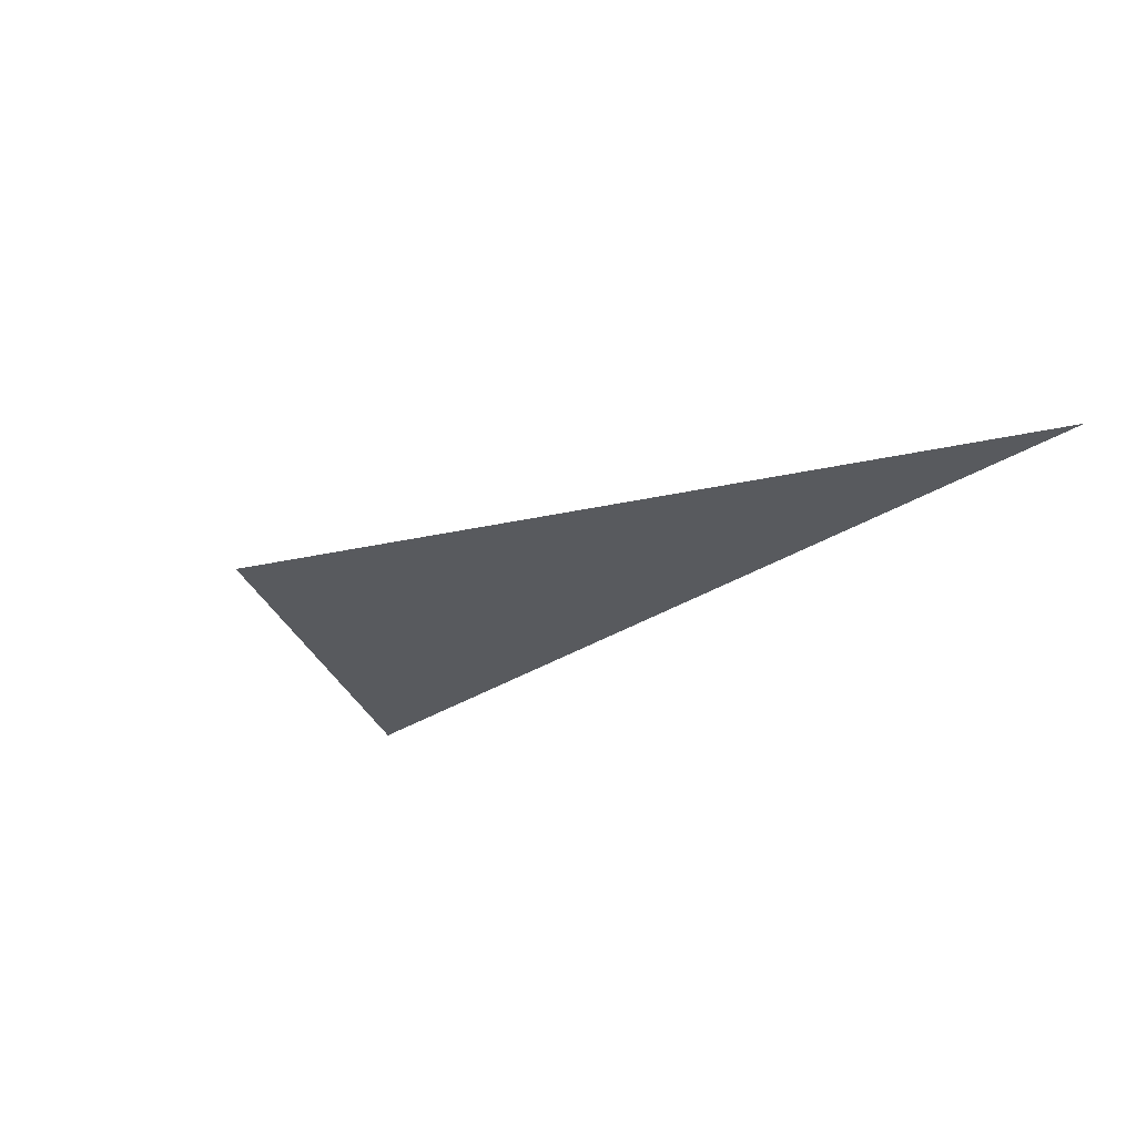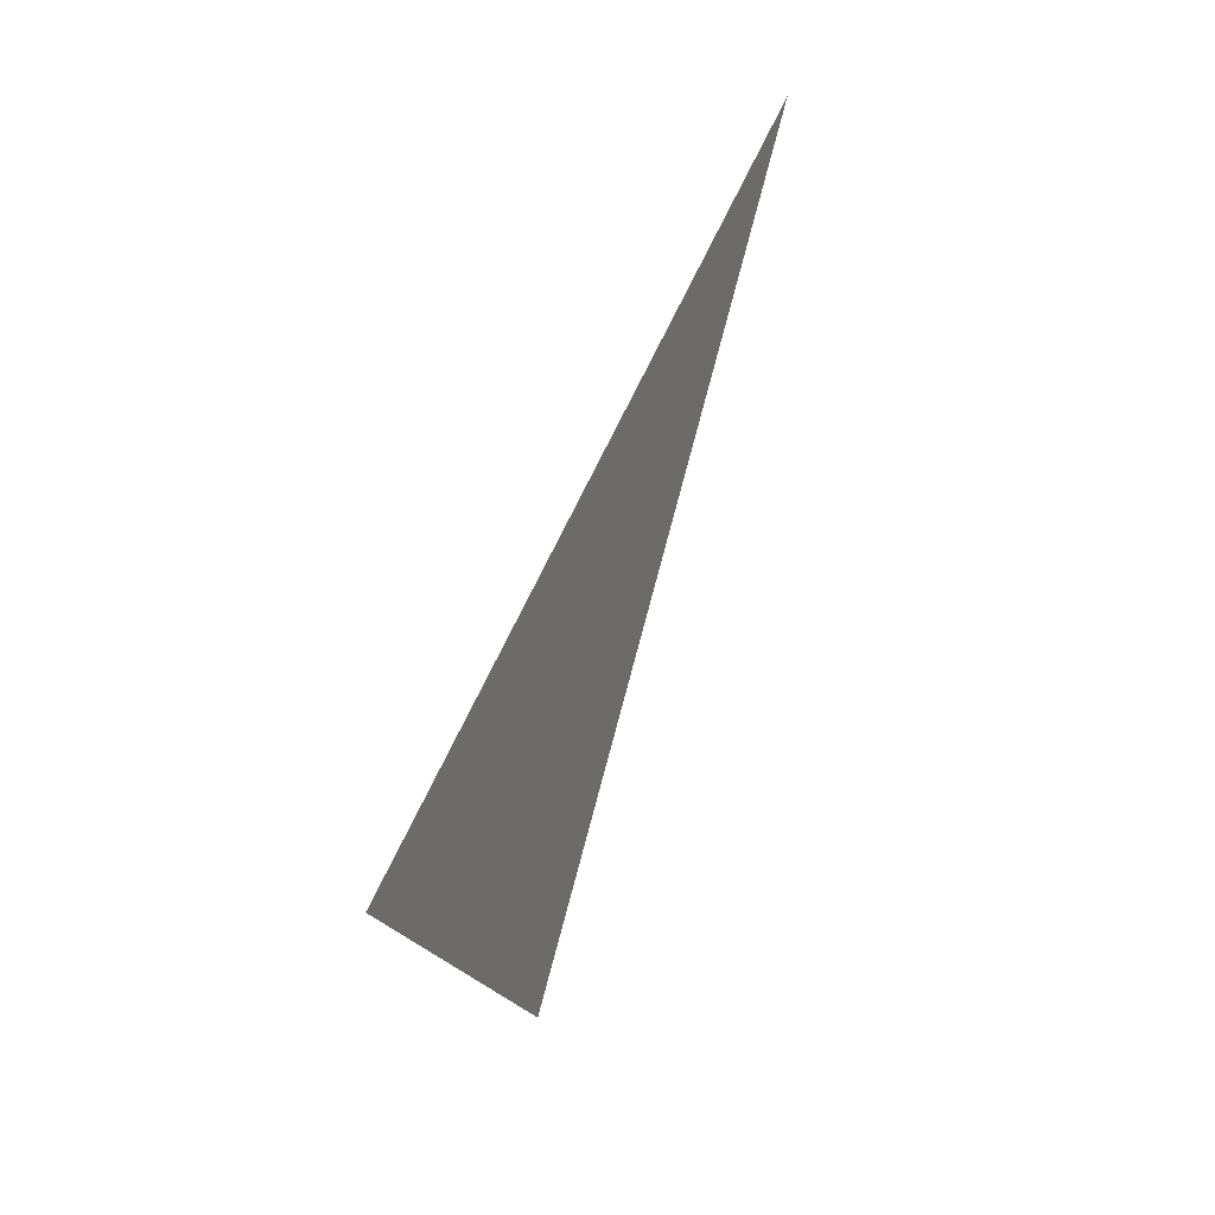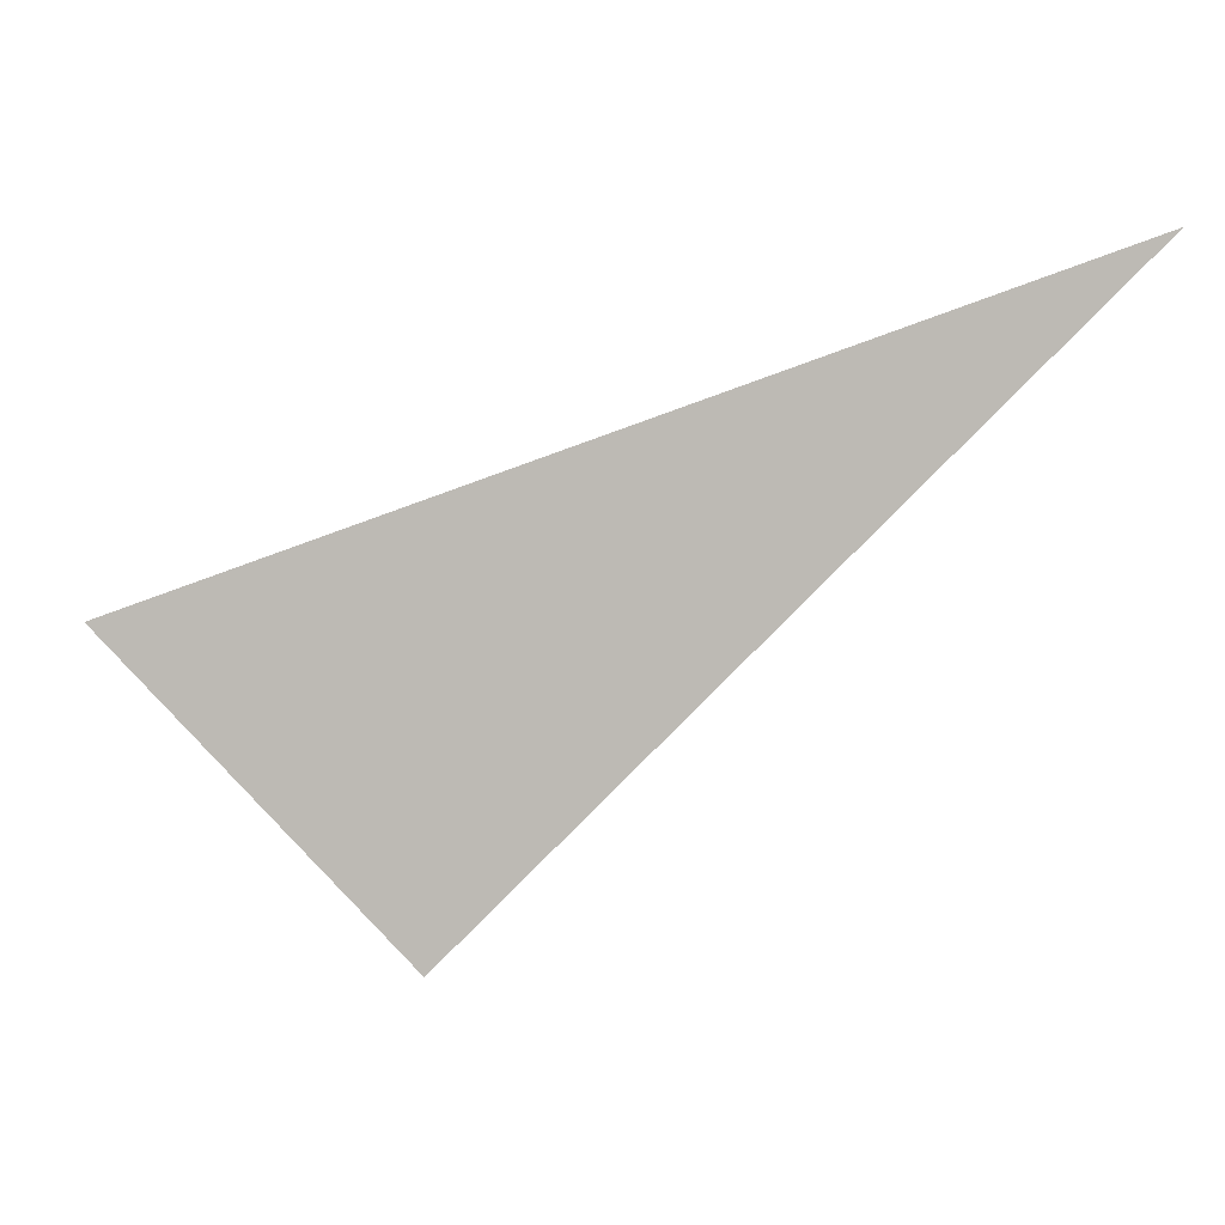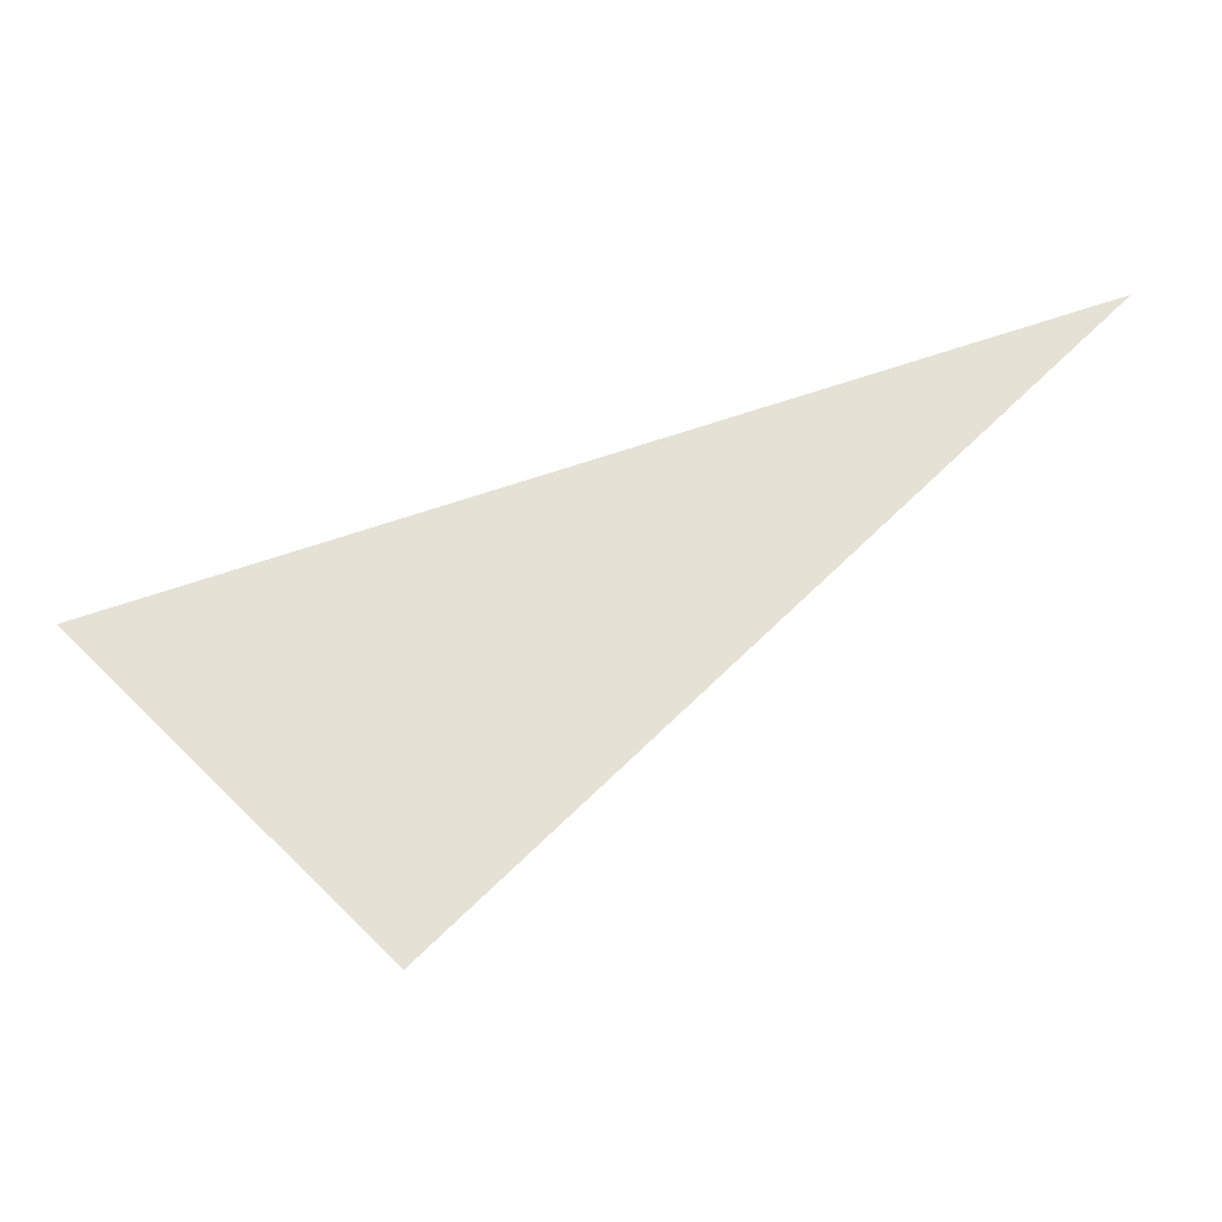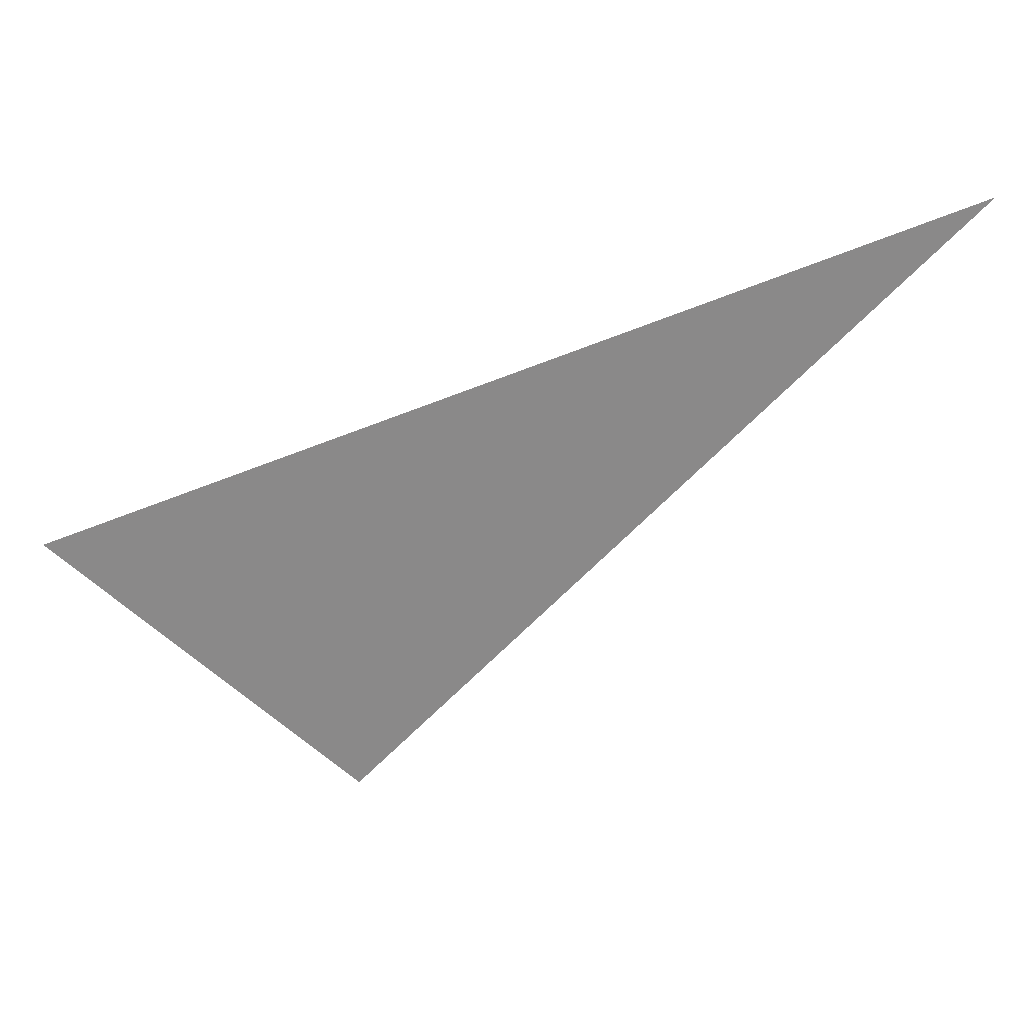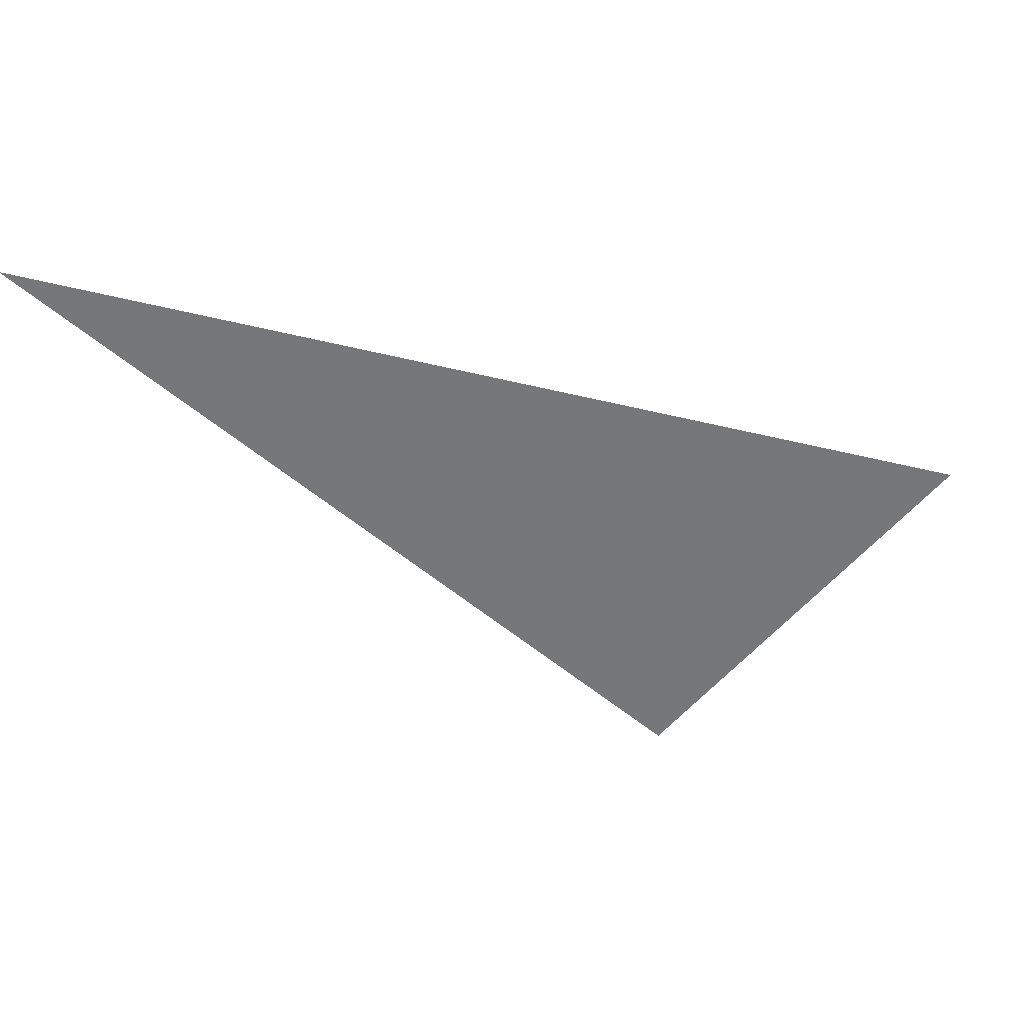
<metadata>
{"format":"obj","ext":"obj","renderer":"f3d","projection":"perspective","resolution":1024,"background":"white","views":[{"elev":-30.5,"azim":62.9,"up":"+Z"},{"elev":27.8,"azim":-68.7,"up":"+Y"},{"elev":3.1,"azim":9.4,"up":"+Y"},{"elev":-25.8,"azim":0.0,"up":"+Y"},{"elev":27.1,"azim":-5.8,"up":"+Y"},{"elev":33.4,"azim":169.0,"up":"+Y"}]}
</metadata>
<code>
o crane024
v 0 0 0
v -0.4335 -0.1522 0
v -0.2929 -0.2929 0
f 1 2 3

</code>
